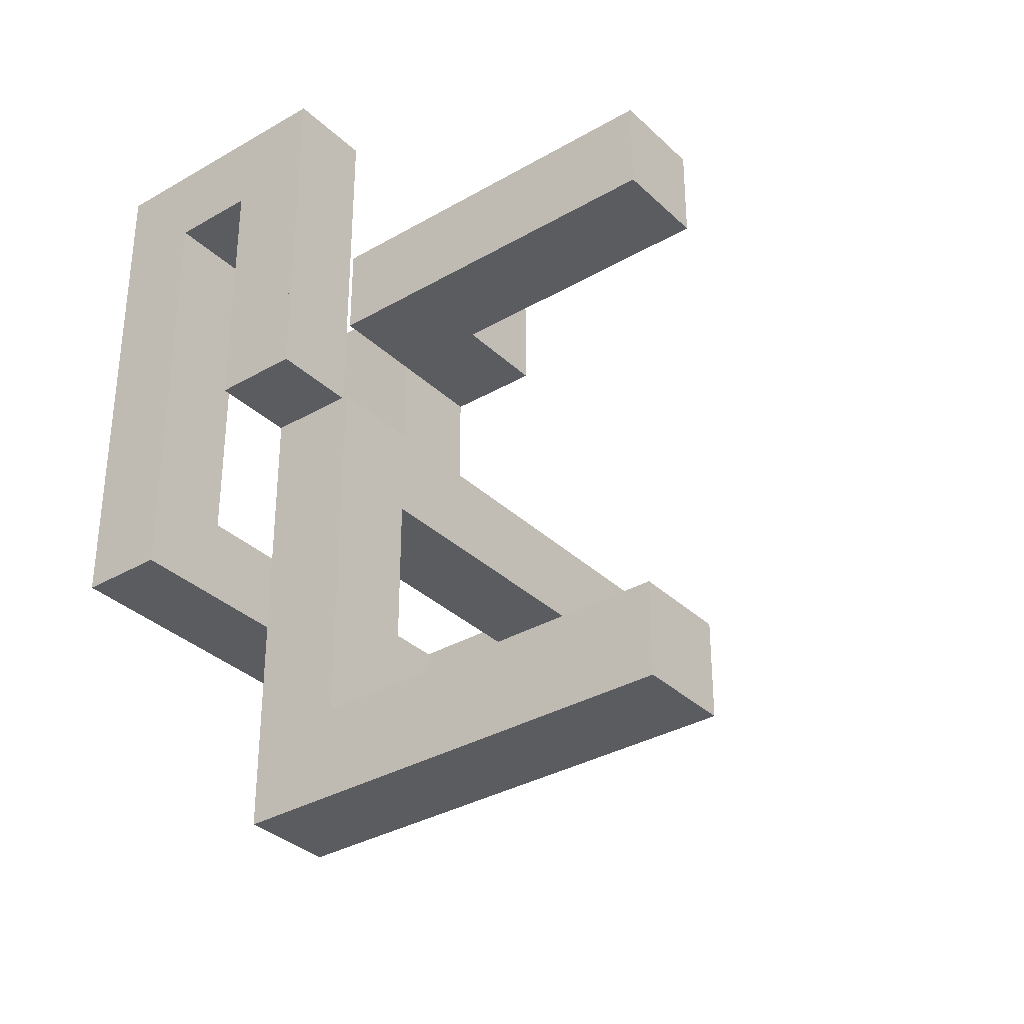
<metadata>
{"format":"obj","ext":"obj","renderer":"f3d","projection":"perspective","resolution":1024,"background":"white","views":[{"elev":-33.7,"azim":38.3,"up":"+Z"}]}
</metadata>
<code>
v 30 0 0
v 30 30 0
v 30 0 -30
v 30 30 -30
v 30 0 -30
v 30 30 -30
v 0 0 -30
v 0 30 -30
v 0 0 -30
v 0 30 -30
v 0 0 0
v 0 30 0
v 0 0 0
v 0 30 0
v 30 0 0
v 30 30 0
v 30 0 0
v 30 0 -30
v 0 0 -30
v 0 0 0
v 30 30 0
v 30 30 -30
v 0 30 -30
v 0 30 0
v 30 30 0
v 0 30 0
v 30 30 30
v 0 30 30
v 30 30 30
v 0 30 30
v 30 60 30
v 0 60 30
v 30 60 30
v 0 60 30
v 30 60 0
v 0 60 0
v 30 60 0
v 0 60 0
v 30 30 0
v 0 30 0
v 30 30 0
v 30 30 30
v 30 60 30
v 30 60 0
v 0 30 0
v 0 30 30
v 0 60 30
v 0 60 0
v 0 30 -30
v 0 30 0
v 30 30 -30
v 30 30 0
v 30 30 -30
v 30 30 0
v 30 60 -30
v 30 60 0
v 30 60 -30
v 30 60 0
v 0 60 -30
v 0 60 0
v 0 60 -30
v 0 60 0
v 0 30 -30
v 0 30 0
v 0 30 -30
v 30 30 -30
v 30 60 -30
v 0 60 -30
v 0 30 0
v 30 30 0
v 30 60 0
v 0 60 0
v -30 0 150
v -30 30 150
v 0 0 150
v 0 30 150
v 0 0 150
v 0 30 150
v 0 0 120
v 0 30 120
v 0 0 120
v 0 30 120
v -30 0 120
v -30 30 120
v -30 0 120
v -30 30 120
v -30 0 150
v -30 30 150
v -30 0 150
v 0 0 150
v 0 0 120
v -30 0 120
v -30 30 150
v 0 30 150
v 0 30 120
v -30 30 120
v -60 0 120
v -90 0 120
v -60 0 150
v -90 0 150
v -60 0 150
v -90 0 150
v -60 30 150
v -90 30 150
v -60 30 150
v -90 30 150
v -60 30 120
v -90 30 120
v -60 30 120
v -90 30 120
v -60 0 120
v -90 0 120
v -60 0 120
v -60 0 150
v -60 30 150
v -60 30 120
v -90 0 120
v -90 0 150
v -90 30 150
v -90 30 120
v -30 0 120
v -60 0 120
v -30 0 150
v -60 0 150
v -30 0 150
v -60 0 150
v -30 30 150
v -60 30 150
v -30 30 150
v -60 30 150
v -30 30 120
v -60 30 120
v -30 30 120
v -60 30 120
v -30 0 120
v -60 0 120
v -30 0 120
v -30 0 150
v -30 30 150
v -30 30 120
v -60 0 120
v -60 0 150
v -60 30 150
v -60 30 120
v -30 0 120
v -60 0 120
v -30 0 150
v -60 0 150
v -30 0 150
v -60 0 150
v -30 30 150
v -60 30 150
v -30 30 150
v -60 30 150
v -30 30 120
v -60 30 120
v -30 30 120
v -60 30 120
v -30 0 120
v -60 0 120
v -30 0 120
v -30 0 150
v -30 30 150
v -30 30 120
v -60 0 120
v -60 0 150
v -60 30 150
v -60 30 120
v -60 0 120
v -90 0 120
v -60 0 150
v -90 0 150
v -60 0 150
v -90 0 150
v -60 30 150
v -90 30 150
v -60 30 150
v -90 30 150
v -60 30 120
v -90 30 120
v -60 30 120
v -90 30 120
v -60 0 120
v -90 0 120
v -60 0 120
v -60 0 150
v -60 30 150
v -60 30 120
v -90 0 120
v -90 0 150
v -90 30 150
v -90 30 120
v -30 0 30
v -30 0 60
v 0 0 30
v 0 0 60
v 0 0 30
v 0 0 60
v 0 30 30
v 0 30 60
v 0 30 30
v 0 30 60
v -30 30 30
v -30 30 60
v -30 30 30
v -30 30 60
v -30 0 30
v -30 0 60
v -30 0 30
v 0 0 30
v 0 30 30
v -30 30 30
v -30 0 60
v 0 0 60
v 0 30 60
v -30 30 60
v -30 0 60
v -30 0 90
v 0 0 60
v 0 0 90
v 0 0 60
v 0 0 90
v 0 30 60
v 0 30 90
v 0 30 60
v 0 30 90
v -30 30 60
v -30 30 90
v -30 30 60
v -30 30 90
v -30 0 60
v -30 0 90
v -30 0 60
v 0 0 60
v 0 30 60
v -30 30 60
v -30 0 90
v 0 0 90
v 0 30 90
v -30 30 90
v 0 0 90
v 0 0 120
v 0 30 90
v 0 30 120
v 0 30 90
v 0 30 120
v -30 30 90
v -30 30 120
v -30 30 90
v -30 30 120
v -30 0 90
v -30 0 120
v -30 0 90
v -30 0 120
v 0 0 90
v 0 0 120
v 0 0 90
v 0 30 90
v -30 30 90
v -30 0 90
v 0 0 120
v 0 30 120
v -30 30 120
v -30 0 120
v 0 0 90
v 0 0 120
v 0 30 90
v 0 30 120
v 0 30 90
v 0 30 120
v -30 30 90
v -30 30 120
v -30 30 90
v -30 30 120
v -30 0 90
v -30 0 120
v -30 0 90
v -30 0 120
v 0 0 90
v 0 0 120
v 0 0 90
v 0 30 90
v -30 30 90
v -30 0 90
v 0 0 120
v 0 30 120
v -30 30 120
v -30 0 120
v -30 0 60
v -30 0 90
v 0 0 60
v 0 0 90
v 0 0 60
v 0 0 90
v 0 30 60
v 0 30 90
v 0 30 60
v 0 30 90
v -30 30 60
v -30 30 90
v -30 30 60
v -30 30 90
v -30 0 60
v -30 0 90
v -30 0 60
v 0 0 60
v 0 30 60
v -30 30 60
v -30 0 90
v 0 0 90
v 0 30 90
v -30 30 90
v -30 0 30
v -30 0 60
v 0 0 30
v 0 0 60
v 0 0 30
v 0 0 60
v 0 30 30
v 0 30 60
v 0 30 30
v 0 30 60
v -30 30 30
v -30 30 60
v -30 30 30
v -30 30 60
v -30 0 30
v -30 0 60
v -30 0 30
v 0 0 30
v 0 30 30
v -30 30 30
v -30 0 60
v 0 0 60
v 0 30 60
v -30 30 60
v 0 0 -30
v 0 30 -30
v 30 0 -30
v 30 30 -30
v 30 0 -30
v 30 30 -30
v 30 0 -60
v 30 30 -60
v 30 0 -60
v 30 30 -60
v 0 0 -60
v 0 30 -60
v 0 0 -60
v 0 30 -60
v 0 0 -30
v 0 30 -30
v 0 0 -30
v 30 0 -30
v 30 0 -60
v 0 0 -60
v 0 30 -30
v 30 30 -30
v 30 30 -60
v 0 30 -60
v 30 0 -90
v 30 30 -90
v 0 0 -90
v 0 30 -90
v 0 0 -90
v 0 30 -90
v 0 0 -60
v 0 30 -60
v 0 0 -60
v 0 30 -60
v 30 0 -60
v 30 30 -60
v 30 0 -60
v 30 30 -60
v 30 0 -90
v 30 30 -90
v 30 0 -90
v 0 0 -90
v 0 0 -60
v 30 0 -60
v 30 30 -90
v 0 30 -90
v 0 30 -60
v 30 30 -60
v 30 0 -120
v 30 30 -120
v 0 0 -120
v 0 30 -120
v 0 0 -120
v 0 30 -120
v 0 0 -90
v 0 30 -90
v 0 0 -90
v 0 30 -90
v 30 0 -90
v 30 30 -90
v 30 0 -90
v 30 30 -90
v 30 0 -120
v 30 30 -120
v 30 0 -120
v 0 0 -120
v 0 0 -90
v 30 0 -90
v 30 30 -120
v 0 30 -120
v 0 30 -90
v 30 30 -90
v 30 0 -150
v 30 30 -150
v 0 0 -150
v 0 30 -150
v 0 0 -150
v 0 30 -150
v 0 0 -120
v 0 30 -120
v 0 0 -120
v 0 30 -120
v 30 0 -120
v 30 30 -120
v 30 0 -120
v 30 30 -120
v 30 0 -150
v 30 30 -150
v 30 0 -150
v 0 0 -150
v 0 0 -120
v 30 0 -120
v 30 30 -150
v 0 30 -150
v 0 30 -120
v 30 30 -120
v 30 0 -150
v 30 30 -150
v 30 0 -120
v 30 30 -120
v 30 0 -120
v 30 30 -120
v 60 0 -120
v 60 30 -120
v 60 0 -120
v 60 30 -120
v 60 0 -150
v 60 30 -150
v 60 0 -150
v 60 30 -150
v 30 0 -150
v 30 30 -150
v 30 0 -150
v 30 0 -120
v 60 0 -120
v 60 0 -150
v 30 30 -150
v 30 30 -120
v 60 30 -120
v 60 30 -150
v 60 0 -150
v 60 30 -150
v 60 0 -120
v 60 30 -120
v 60 0 -120
v 60 30 -120
v 90 0 -120
v 90 30 -120
v 90 0 -120
v 90 30 -120
v 90 0 -150
v 90 30 -150
v 90 0 -150
v 90 30 -150
v 60 0 -150
v 60 30 -150
v 60 0 -150
v 60 0 -120
v 90 0 -120
v 90 0 -150
v 60 30 -150
v 60 30 -120
v 90 30 -120
v 90 30 -150
v 90 0 -150
v 90 30 -150
v 90 0 -120
v 90 30 -120
v 90 0 -120
v 90 30 -120
v 120 0 -120
v 120 30 -120
v 120 0 -120
v 120 30 -120
v 120 0 -150
v 120 30 -150
v 120 0 -150
v 120 30 -150
v 90 0 -150
v 90 30 -150
v 90 0 -150
v 90 0 -120
v 120 0 -120
v 120 0 -150
v 90 30 -150
v 90 30 -120
v 120 30 -120
v 120 30 -150
v 150 0 -150
v 150 30 -150
v 120 0 -150
v 120 30 -150
v 120 0 -150
v 120 30 -150
v 120 0 -120
v 120 30 -120
v 120 0 -120
v 120 30 -120
v 150 0 -120
v 150 30 -120
v 150 0 -120
v 150 30 -120
v 150 0 -150
v 150 30 -150
v 150 0 -150
v 120 0 -150
v 120 0 -120
v 150 0 -120
v 150 30 -150
v 120 30 -150
v 120 30 -120
v 150 30 -120
v 0 90 -30
v 0 90 0
v 30 90 -30
v 30 90 0
v 30 90 -30
v 30 90 0
v 30 120 -30
v 30 120 0
v 30 120 -30
v 30 120 0
v 0 120 -30
v 0 120 0
v 0 120 -30
v 0 120 0
v 0 90 -30
v 0 90 0
v 0 90 -30
v 30 90 -30
v 30 120 -30
v 0 120 -30
v 0 90 0
v 30 90 0
v 30 120 0
v 0 120 0
v 0 90 -30
v 0 90 0
v 30 90 -30
v 30 90 0
v 30 90 -30
v 30 90 0
v 30 120 -30
v 30 120 0
v 30 120 -30
v 30 120 0
v 0 120 -30
v 0 120 0
v 0 120 -30
v 0 120 0
v 0 90 -30
v 0 90 0
v 0 90 -30
v 30 90 -30
v 30 120 -30
v 0 120 -30
v 0 90 0
v 30 90 0
v 30 120 0
v 0 120 0
v 30 60 -30
v 30 90 -30
v 0 60 -30
v 0 90 -30
v 0 60 -30
v 0 90 -30
v 0 60 0
v 0 90 0
v 0 60 0
v 0 90 0
v 30 60 0
v 30 90 0
v 30 60 0
v 30 90 0
v 30 60 -30
v 30 90 -30
v 30 60 -30
v 0 60 -30
v 0 60 0
v 30 60 0
v 30 90 -30
v 0 90 -30
v 0 90 0
v 30 90 0
v 0 150 -30
v 0 180 -30
v 0 150 0
v 0 180 0
v 0 150 0
v 0 180 0
v 30 150 0
v 30 180 0
v 30 150 0
v 30 180 0
v 30 150 -30
v 30 180 -30
v 30 150 -30
v 30 180 -30
v 0 150 -30
v 0 180 -30
v 0 150 -30
v 0 150 0
v 30 150 0
v 30 150 -30
v 0 180 -30
v 0 180 0
v 30 180 0
v 30 180 -30
v 0 120 -30
v 0 150 -30
v 0 120 0
v 0 150 0
v 0 120 0
v 0 150 0
v 30 120 0
v 30 150 0
v 30 120 0
v 30 150 0
v 30 120 -30
v 30 150 -30
v 30 120 -30
v 30 150 -30
v 0 120 -30
v 0 150 -30
v 0 120 -30
v 0 120 0
v 30 120 0
v 30 120 -30
v 0 150 -30
v 0 150 0
v 30 150 0
v 30 150 -30
v -30 150 -30
v -30 150 0
v 0 150 -30
v 0 150 0
v 0 150 -30
v 0 150 0
v 0 180 -30
v 0 180 0
v 0 180 -30
v 0 180 0
v -30 180 -30
v -30 180 0
v -30 180 -30
v -30 180 0
v -30 150 -30
v -30 150 0
v -30 150 -30
v 0 150 -30
v 0 180 -30
v -30 180 -30
v -30 150 0
v 0 150 0
v 0 180 0
v -30 180 0
v -60 180 0
v -60 180 -30
v -30 180 0
v -30 180 -30
v -30 180 0
v -30 180 -30
v -30 150 0
v -30 150 -30
v -30 150 0
v -30 150 -30
v -60 150 0
v -60 150 -30
v -60 150 0
v -60 150 -30
v -60 180 0
v -60 180 -30
v -60 180 0
v -30 180 0
v -30 150 0
v -60 150 0
v -60 180 -30
v -30 180 -30
v -30 150 -30
v -60 150 -30
v -90 150 0
v -90 150 -30
v -60 150 0
v -60 150 -30
v -60 150 0
v -60 150 -30
v -60 120 0
v -60 120 -30
v -60 120 0
v -60 120 -30
v -90 120 0
v -90 120 -30
v -90 120 0
v -90 120 -30
v -90 150 0
v -90 150 -30
v -90 150 0
v -60 150 0
v -60 120 0
v -90 120 0
v -90 150 -30
v -60 150 -30
v -60 120 -30
v -90 120 -30
v -90 120 0
v -90 120 -30
v -60 120 0
v -60 120 -30
v -60 120 0
v -60 120 -30
v -60 90 0
v -60 90 -30
v -60 90 0
v -60 90 -30
v -90 90 0
v -90 90 -30
v -90 90 0
v -90 90 -30
v -90 120 0
v -90 120 -30
v -90 120 0
v -60 120 0
v -60 90 0
v -90 90 0
v -90 120 -30
v -60 120 -30
v -60 90 -30
v -90 90 -30
v -90 90 0
v -90 90 -30
v -60 90 0
v -60 90 -30
v -60 90 0
v -60 90 -30
v -60 60 0
v -60 60 -30
v -60 60 0
v -60 60 -30
v -90 60 0
v -90 60 -30
v -90 60 0
v -90 60 -30
v -90 90 0
v -90 90 -30
v -90 90 0
v -60 90 0
v -60 60 0
v -90 60 0
v -90 90 -30
v -60 90 -30
v -60 60 -30
v -90 60 -30
v -90 60 0
v -90 60 -30
v -60 60 0
v -60 60 -30
v -60 60 0
v -60 60 -30
v -60 30 0
v -60 30 -30
v -60 30 0
v -60 30 -30
v -90 30 0
v -90 30 -30
v -90 30 0
v -90 30 -30
v -90 60 0
v -90 60 -30
v -90 60 0
v -60 60 0
v -60 30 0
v -90 30 0
v -90 60 -30
v -60 60 -30
v -60 30 -30
v -90 30 -30
v -60 0 0
v -60 30 0
v -60 0 -30
v -60 30 -30
v -60 0 -30
v -60 30 -30
v -90 0 -30
v -90 30 -30
v -90 0 -30
v -90 30 -30
v -90 0 0
v -90 30 0
v -90 0 0
v -90 30 0
v -60 0 0
v -60 30 0
v -60 0 0
v -60 0 -30
v -90 0 -30
v -90 0 0
v -60 30 0
v -60 30 -30
v -90 30 -30
v -90 30 0
v -60 150 -30
v -60 150 0
v -60 180 -30
v -60 180 0
v -60 180 -30
v -60 180 0
v -90 180 -30
v -90 180 0
v -90 180 -30
v -90 180 0
v -90 150 -30
v -90 150 0
v -90 150 -30
v -90 150 0
v -60 150 -30
v -60 150 0
v -60 150 -30
v -60 180 -30
v -90 180 -30
v -90 150 -30
v -60 150 0
v -60 180 0
v -90 180 0
v -90 150 0
v -90 0 30
v -90 30 30
v -60 0 30
v -60 30 30
v -60 0 30
v -60 30 30
v -60 0 0
v -60 30 0
v -60 0 0
v -60 30 0
v -90 0 0
v -90 30 0
v -90 0 0
v -90 30 0
v -90 0 30
v -90 30 30
v -90 0 30
v -60 0 30
v -60 0 0
v -90 0 0
v -90 30 30
v -60 30 30
v -60 30 0
v -90 30 0
v -90 0 30
v -90 30 30
v -90 0 60
v -90 30 60
v -90 0 60
v -90 30 60
v -60 0 60
v -60 30 60
v -60 0 60
v -60 30 60
v -60 0 30
v -60 30 30
v -60 0 30
v -60 30 30
v -90 0 30
v -90 30 30
v -90 0 30
v -90 0 60
v -60 0 60
v -60 0 30
v -90 30 30
v -90 30 60
v -60 30 60
v -60 30 30
v -90 0 60
v -90 30 60
v -90 0 90
v -90 30 90
v -90 0 90
v -90 30 90
v -60 0 90
v -60 30 90
v -60 0 90
v -60 30 90
v -60 0 60
v -60 30 60
v -60 0 60
v -60 30 60
v -90 0 60
v -90 30 60
v -90 0 60
v -90 0 90
v -60 0 90
v -60 0 60
v -90 30 60
v -90 30 90
v -60 30 90
v -60 30 60
v -60 0 90
v -60 30 90
v -90 0 90
v -90 30 90
v -90 0 90
v -90 30 90
v -90 0 120
v -90 30 120
v -90 0 120
v -90 30 120
v -60 0 120
v -60 30 120
v -60 0 120
v -60 30 120
v -60 0 90
v -60 30 90
v -60 0 90
v -90 0 90
v -90 0 120
v -60 0 120
v -60 30 90
v -90 30 90
v -90 30 120
v -60 30 120
v 0 30 60
v -30 30 60
v 0 60 60
v -30 60 60
v 0 60 60
v -30 60 60
v 0 60 30
v -30 60 30
v 0 60 30
v -30 60 30
v 0 30 30
v -30 30 30
v 0 30 30
v -30 30 30
v 0 30 60
v -30 30 60
v 0 30 60
v 0 60 60
v 0 60 30
v 0 30 30
v -30 30 60
v -30 60 60
v -30 60 30
v -30 30 30
v 30 30 30
v 0 30 30
v 30 30 60
v 0 30 60
v 30 30 60
v 0 30 60
v 30 60 60
v 0 60 60
v 30 60 60
v 0 60 60
v 30 60 30
v 0 60 30
v 30 60 30
v 0 60 30
v 30 30 30
v 0 30 30
v 30 30 30
v 30 30 60
v 30 60 60
v 30 60 30
v 0 30 30
v 0 30 60
v 0 60 60
v 0 60 30
v 60 0 60
v 60 30 60
v 60 0 30
v 60 30 30
v 60 0 30
v 60 30 30
v 30 0 30
v 30 30 30
v 30 0 30
v 30 30 30
v 30 0 60
v 30 30 60
v 30 0 60
v 30 30 60
v 60 0 60
v 60 30 60
v 60 0 60
v 60 0 30
v 30 0 30
v 30 0 60
v 60 30 60
v 60 30 30
v 30 30 30
v 30 30 60
v 60 30 60
v 30 30 60
v 60 60 60
v 30 60 60
v 60 60 60
v 30 60 60
v 60 60 30
v 30 60 30
v 60 60 30
v 30 60 30
v 60 30 30
v 30 30 30
v 60 30 30
v 30 30 30
v 60 30 60
v 30 30 60
v 60 30 60
v 60 60 60
v 60 60 30
v 60 30 30
v 30 30 60
v 30 60 60
v 30 60 30
v 30 30 30
v 90 0 60
v 90 30 60
v 90 0 30
v 90 30 30
v 90 0 30
v 90 30 30
v 60 0 30
v 60 30 30
v 60 0 30
v 60 30 30
v 60 0 60
v 60 30 60
v 60 0 60
v 60 30 60
v 90 0 60
v 90 30 60
v 90 0 60
v 90 0 30
v 60 0 30
v 60 0 60
v 90 30 60
v 90 30 30
v 60 30 30
v 60 30 60
v 90 0 60
v 90 30 60
v 90 0 30
v 90 30 30
v 90 0 30
v 90 30 30
v 60 0 30
v 60 30 30
v 60 0 30
v 60 30 30
v 60 0 60
v 60 30 60
v 60 0 60
v 60 30 60
v 90 0 60
v 90 30 60
v 90 0 60
v 90 0 30
v 60 0 30
v 60 0 60
v 90 30 60
v 90 30 30
v 60 30 30
v 60 30 60
v 120 30 30
v 90 30 30
v 120 0 30
v 90 0 30
v 120 0 30
v 90 0 30
v 120 0 60
v 90 0 60
v 120 0 60
v 90 0 60
v 120 30 60
v 90 30 60
v 120 30 60
v 90 30 60
v 120 30 30
v 90 30 30
v 120 30 30
v 120 0 30
v 120 0 60
v 120 30 60
v 90 30 30
v 90 0 30
v 90 0 60
v 90 30 60
v 150 30 30
v 120 30 30
v 150 0 30
v 120 0 30
v 150 0 30
v 120 0 30
v 150 0 60
v 120 0 60
v 150 0 60
v 120 0 60
v 150 30 60
v 120 30 60
v 150 30 60
v 120 30 60
v 150 30 30
v 120 30 30
v 150 30 30
v 150 0 30
v 150 0 60
v 150 30 60
v 120 30 30
v 120 0 30
v 120 0 60
v 120 30 60
f 18 17 20 19
f 24 21 22 23
f 1 3 4 2
f 5 7 8 6
f 9 11 12 10
f 13 15 16 14
f 41 44 43 42
f 47 48 45 46
f 25 27 28 26
f 29 31 32 30
f 33 35 36 34
f 37 39 40 38
f 65 68 67 66
f 71 72 69 70
f 49 51 52 50
f 53 55 56 54
f 57 59 60 58
f 61 63 64 62
f 90 89 92 91
f 96 93 94 95
f 73 75 76 74
f 77 79 80 78
f 81 83 84 82
f 85 87 88 86
f 113 116 115 114
f 119 120 117 118
f 97 99 100 98
f 101 103 104 102
f 105 107 108 106
f 109 111 112 110
f 137 140 139 138
f 143 144 141 142
f 121 123 124 122
f 125 127 128 126
f 129 131 132 130
f 133 135 136 134
f 161 164 163 162
f 167 168 165 166
f 145 147 148 146
f 149 151 152 150
f 153 155 156 154
f 157 159 160 158
f 185 188 187 186
f 191 192 189 190
f 169 171 172 170
f 173 175 176 174
f 177 179 180 178
f 181 183 184 182
f 209 212 211 210
f 215 216 213 214
f 193 195 196 194
f 197 199 200 198
f 201 203 204 202
f 205 207 208 206
f 233 236 235 234
f 239 240 237 238
f 217 219 220 218
f 221 223 224 222
f 225 227 228 226
f 229 231 232 230
f 258 257 260 259
f 264 261 262 263
f 241 243 244 242
f 245 247 248 246
f 249 251 252 250
f 253 255 256 254
f 282 281 284 283
f 288 285 286 287
f 265 267 268 266
f 269 271 272 270
f 273 275 276 274
f 277 279 280 278
f 305 308 307 306
f 311 312 309 310
f 289 291 292 290
f 293 295 296 294
f 297 299 300 298
f 301 303 304 302
f 329 332 331 330
f 335 336 333 334
f 313 315 316 314
f 317 319 320 318
f 321 323 324 322
f 325 327 328 326
f 354 353 356 355
f 360 357 358 359
f 337 339 340 338
f 341 343 344 342
f 345 347 348 346
f 349 351 352 350
f 378 377 380 379
f 384 381 382 383
f 361 363 364 362
f 365 367 368 366
f 369 371 372 370
f 373 375 376 374
f 402 401 404 403
f 408 405 406 407
f 385 387 388 386
f 389 391 392 390
f 393 395 396 394
f 397 399 400 398
f 426 425 428 427
f 432 429 430 431
f 409 411 412 410
f 413 415 416 414
f 417 419 420 418
f 421 423 424 422
f 450 449 452 451
f 456 453 454 455
f 433 435 436 434
f 437 439 440 438
f 441 443 444 442
f 445 447 448 446
f 474 473 476 475
f 480 477 478 479
f 457 459 460 458
f 461 463 464 462
f 465 467 468 466
f 469 471 472 470
f 498 497 500 499
f 504 501 502 503
f 481 483 484 482
f 485 487 488 486
f 489 491 492 490
f 493 495 496 494
f 522 521 524 523
f 528 525 526 527
f 505 507 508 506
f 509 511 512 510
f 513 515 516 514
f 517 519 520 518
f 545 548 547 546
f 551 552 549 550
f 529 531 532 530
f 533 535 536 534
f 537 539 540 538
f 541 543 544 542
f 569 572 571 570
f 575 576 573 574
f 553 555 556 554
f 557 559 560 558
f 561 563 564 562
f 565 567 568 566
f 594 593 596 595
f 600 597 598 599
f 577 579 580 578
f 581 583 584 582
f 585 587 588 586
f 589 591 592 590
f 617 620 619 618
f 623 624 621 622
f 601 603 604 602
f 605 607 608 606
f 609 611 612 610
f 613 615 616 614
f 641 644 643 642
f 647 648 645 646
f 625 627 628 626
f 629 631 632 630
f 633 635 636 634
f 637 639 640 638
f 665 668 667 666
f 671 672 669 670
f 649 651 652 650
f 653 655 656 654
f 657 659 660 658
f 661 663 664 662
f 690 689 692 691
f 696 693 694 695
f 673 675 676 674
f 677 679 680 678
f 681 683 684 682
f 685 687 688 686
f 714 713 716 715
f 720 717 718 719
f 697 699 700 698
f 701 703 704 702
f 705 707 708 706
f 709 711 712 710
f 738 737 740 739
f 744 741 742 743
f 721 723 724 722
f 725 727 728 726
f 729 731 732 730
f 733 735 736 734
f 762 761 764 763
f 768 765 766 767
f 745 747 748 746
f 749 751 752 750
f 753 755 756 754
f 757 759 760 758
f 786 785 788 787
f 792 789 790 791
f 769 771 772 770
f 773 775 776 774
f 777 779 780 778
f 781 783 784 782
f 810 809 812 811
f 816 813 814 815
f 793 795 796 794
f 797 799 800 798
f 801 803 804 802
f 805 807 808 806
f 834 833 836 835
f 840 837 838 839
f 817 819 820 818
f 821 823 824 822
f 825 827 828 826
f 829 831 832 830
f 858 857 860 859
f 864 861 862 863
f 841 843 844 842
f 845 847 848 846
f 849 851 852 850
f 853 855 856 854
f 882 881 884 883
f 888 885 886 887
f 865 867 868 866
f 869 871 872 870
f 873 875 876 874
f 877 879 880 878
f 906 905 908 907
f 912 909 910 911
f 889 891 892 890
f 893 895 896 894
f 897 899 900 898
f 901 903 904 902
f 930 929 932 931
f 936 933 934 935
f 913 915 916 914
f 917 919 920 918
f 921 923 924 922
f 925 927 928 926
f 954 953 956 955
f 960 957 958 959
f 937 939 940 938
f 941 943 944 942
f 945 947 948 946
f 949 951 952 950
f 977 980 979 978
f 983 984 981 982
f 961 963 964 962
f 965 967 968 966
f 969 971 972 970
f 973 975 976 974
f 1001 1004 1003 1002
f 1007 1008 1005 1006
f 985 987 988 986
f 989 991 992 990
f 993 995 996 994
f 997 999 1000 998
f 1025 1028 1027 1026
f 1031 1032 1029 1030
f 1009 1011 1012 1010
f 1013 1015 1016 1014
f 1017 1019 1020 1018
f 1021 1023 1024 1022
f 1049 1052 1051 1050
f 1055 1056 1053 1054
f 1033 1035 1036 1034
f 1037 1039 1040 1038
f 1041 1043 1044 1042
f 1045 1047 1048 1046
f 1073 1076 1075 1074
f 1079 1080 1077 1078
f 1057 1059 1060 1058
f 1061 1063 1064 1062
f 1065 1067 1068 1066
f 1069 1071 1072 1070
f 1098 1097 1100 1099
f 1104 1101 1102 1103
f 1081 1083 1084 1082
f 1085 1087 1088 1086
f 1089 1091 1092 1090
f 1093 1095 1096 1094
f 1122 1121 1124 1123
f 1128 1125 1126 1127
f 1105 1107 1108 1106
f 1109 1111 1112 1110
f 1113 1115 1116 1114
f 1117 1119 1120 1118

</code>
